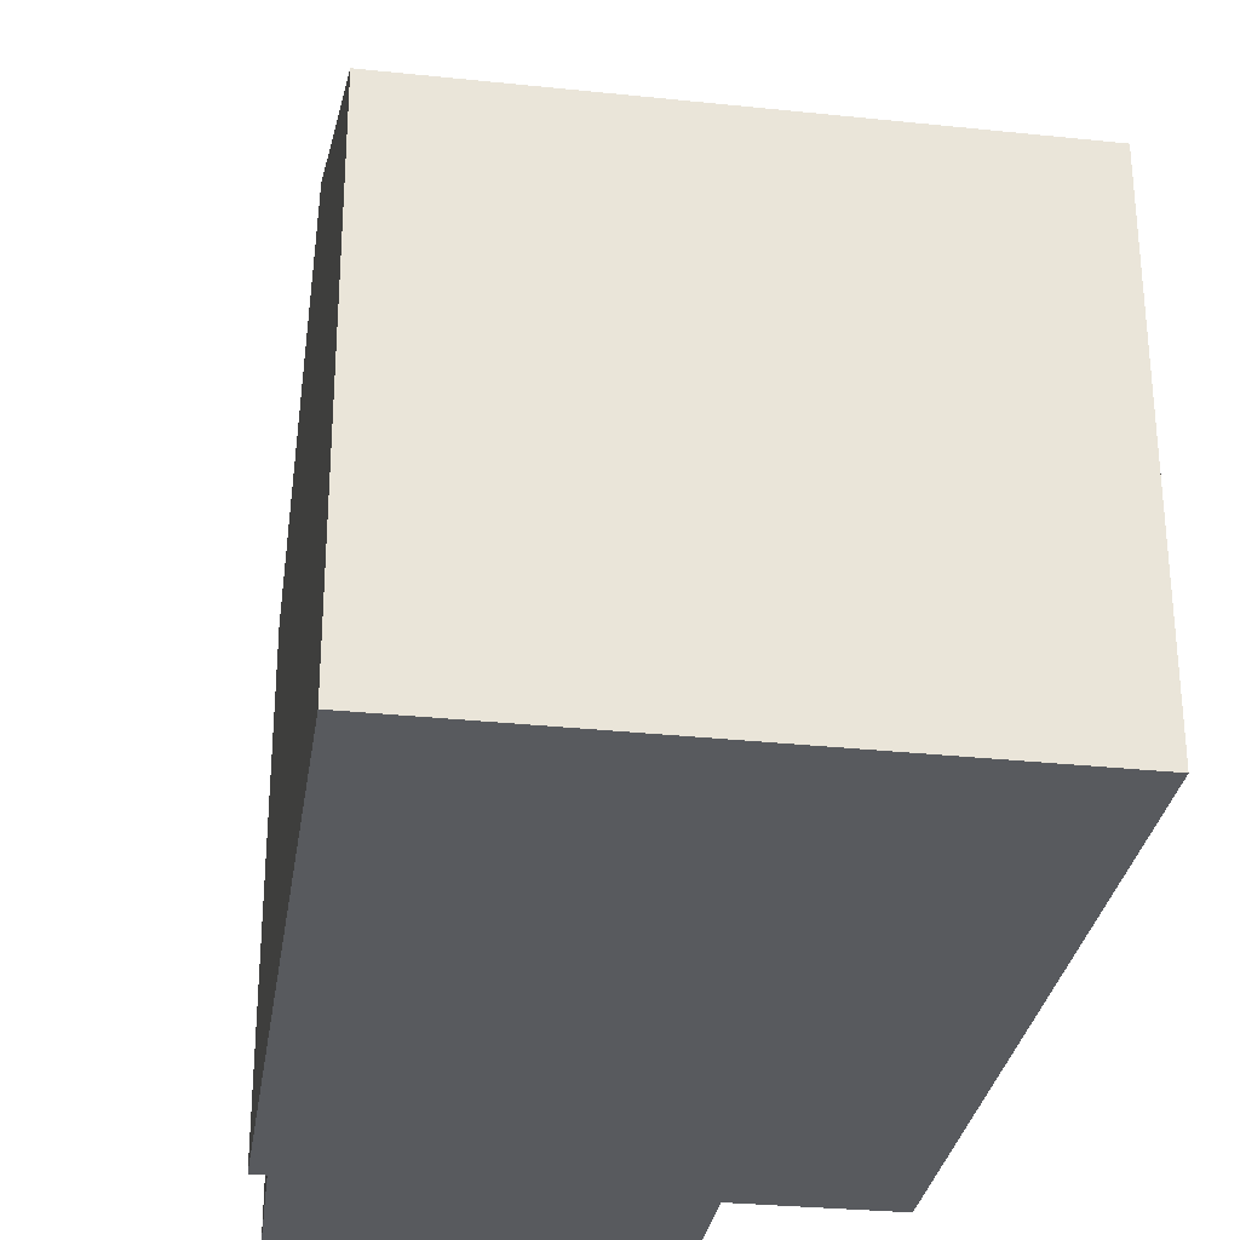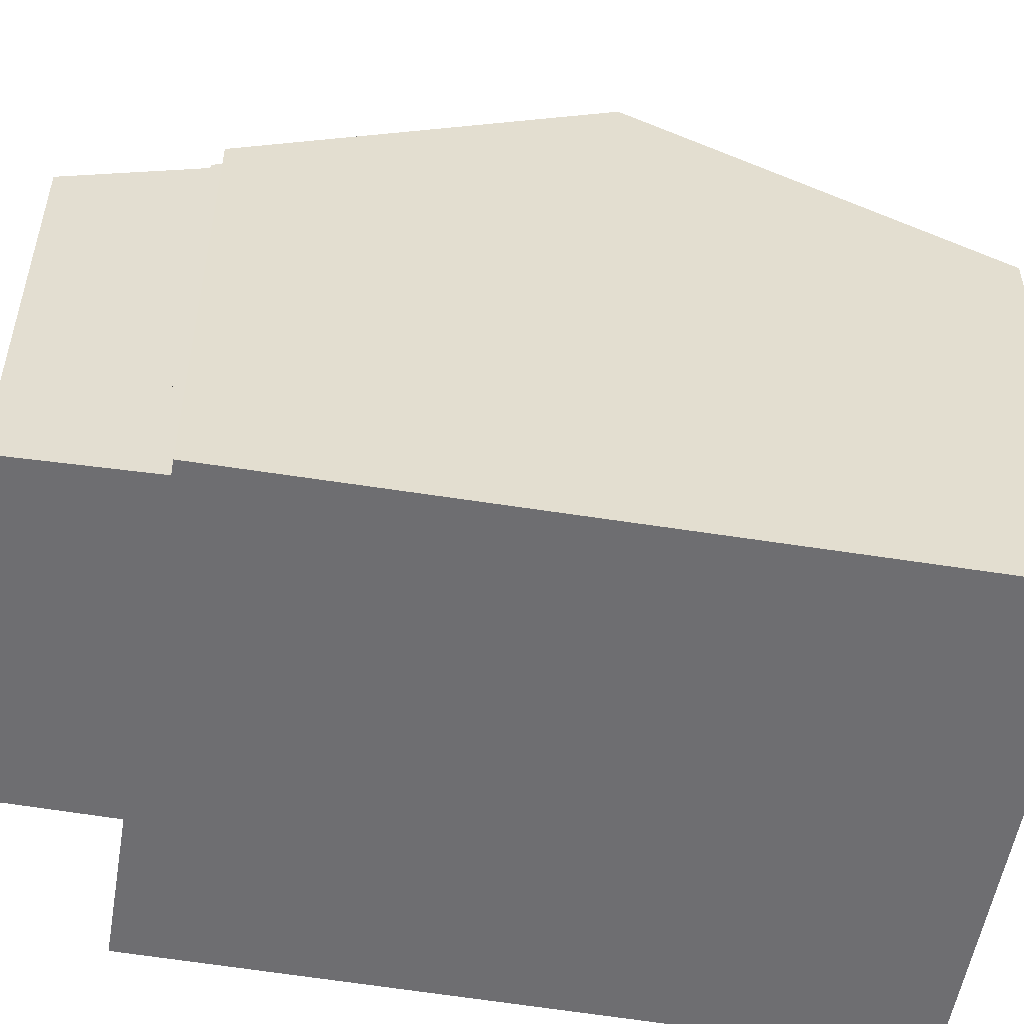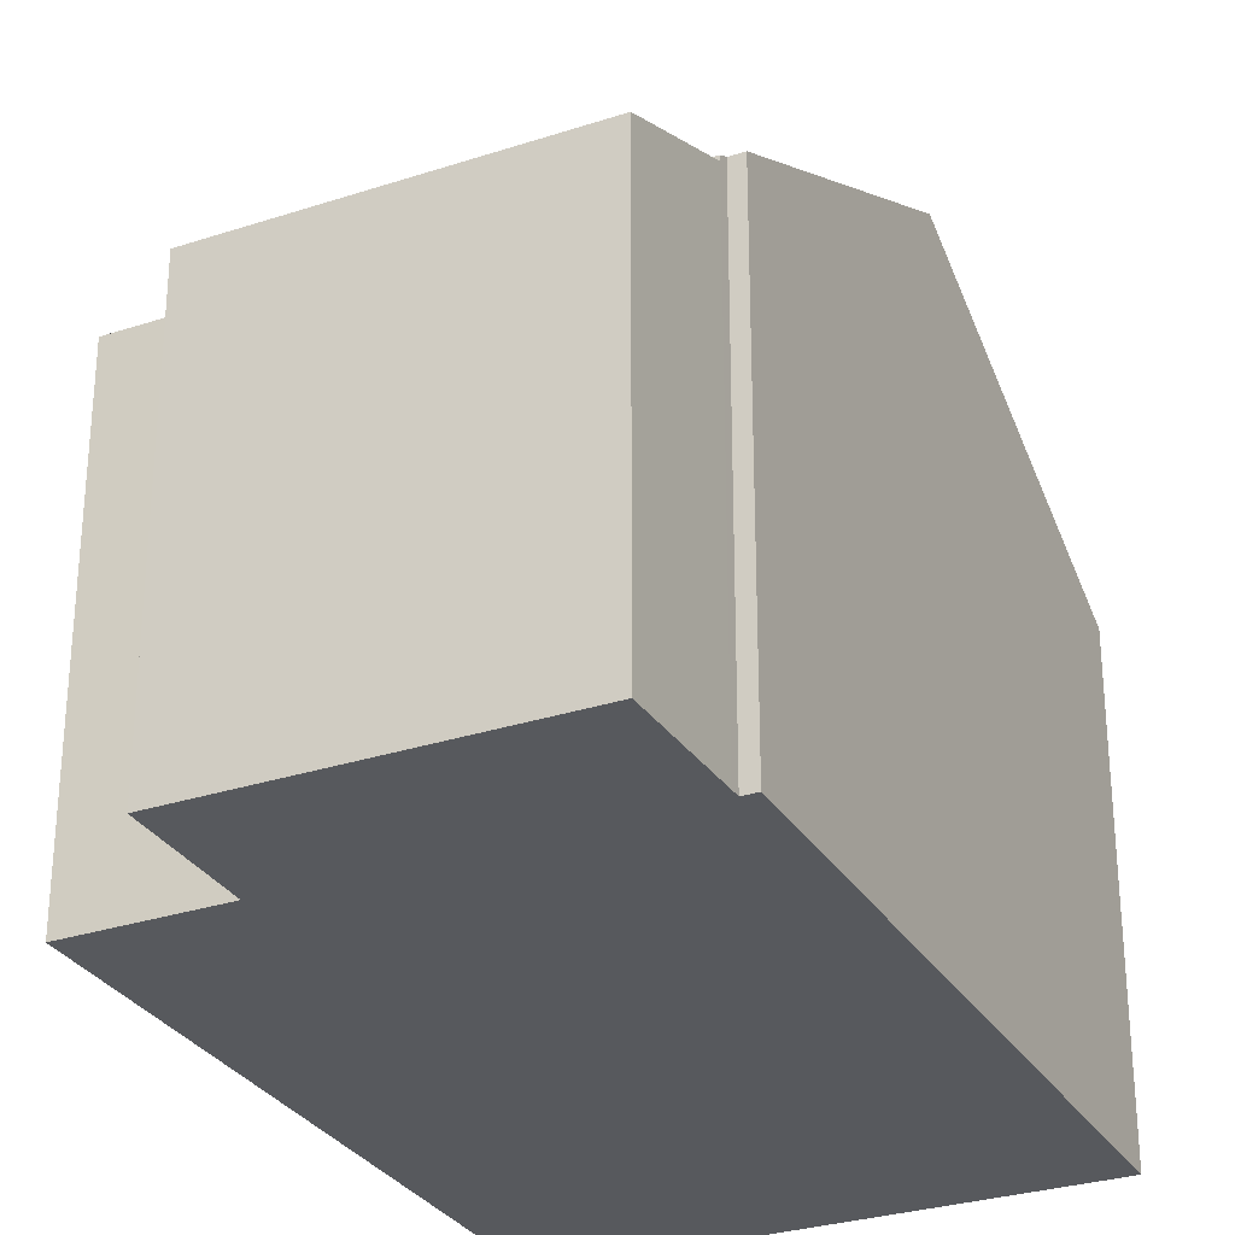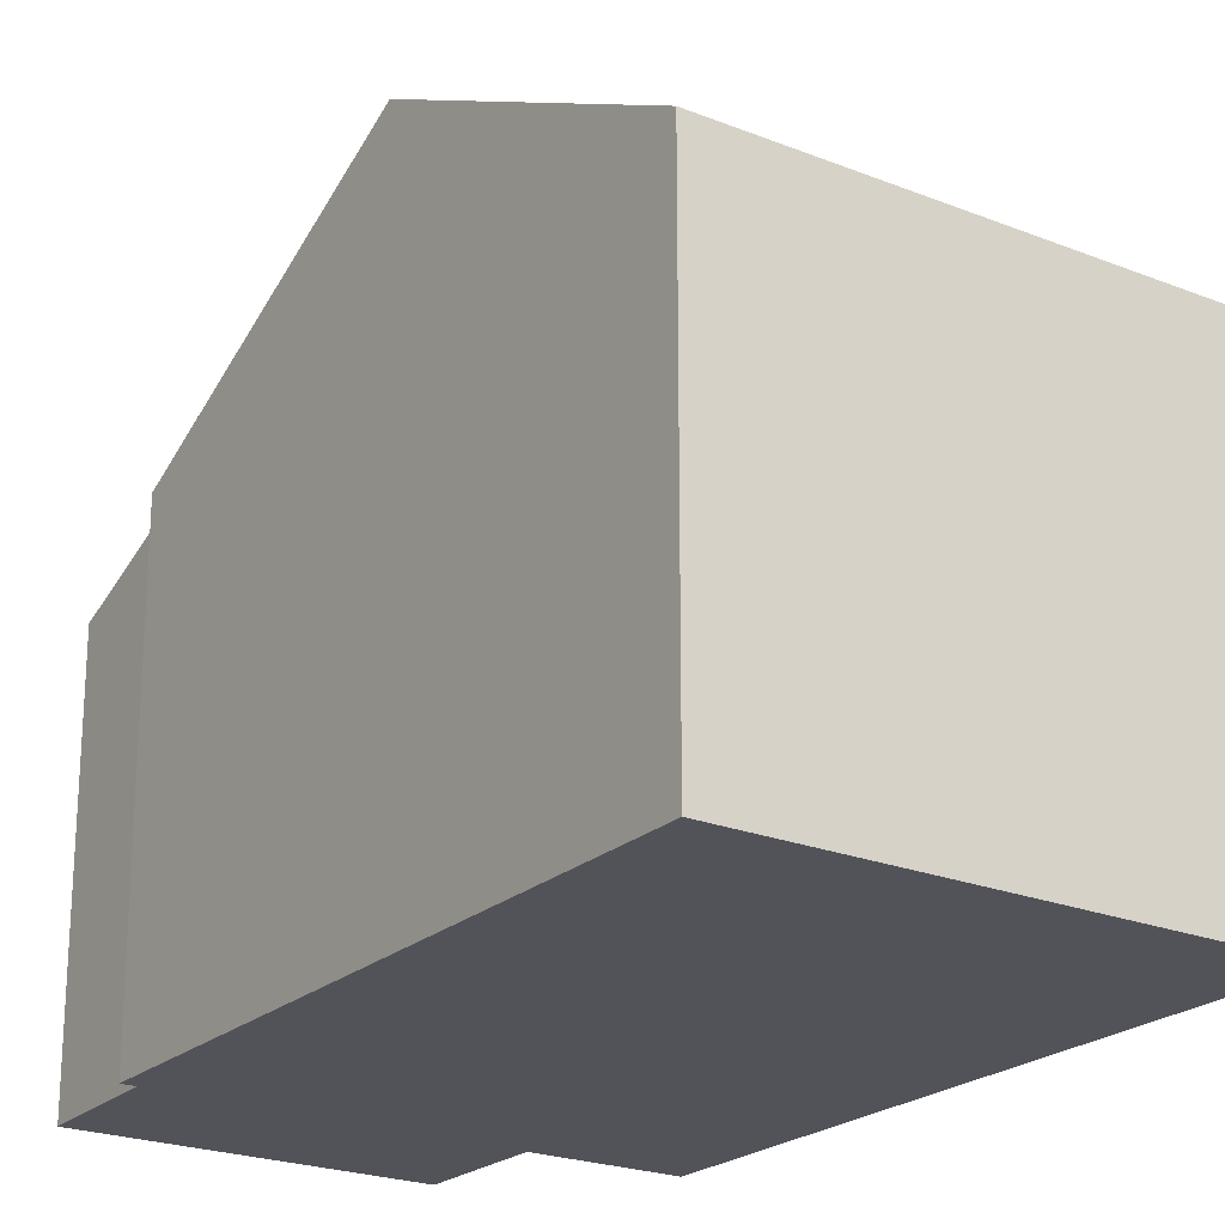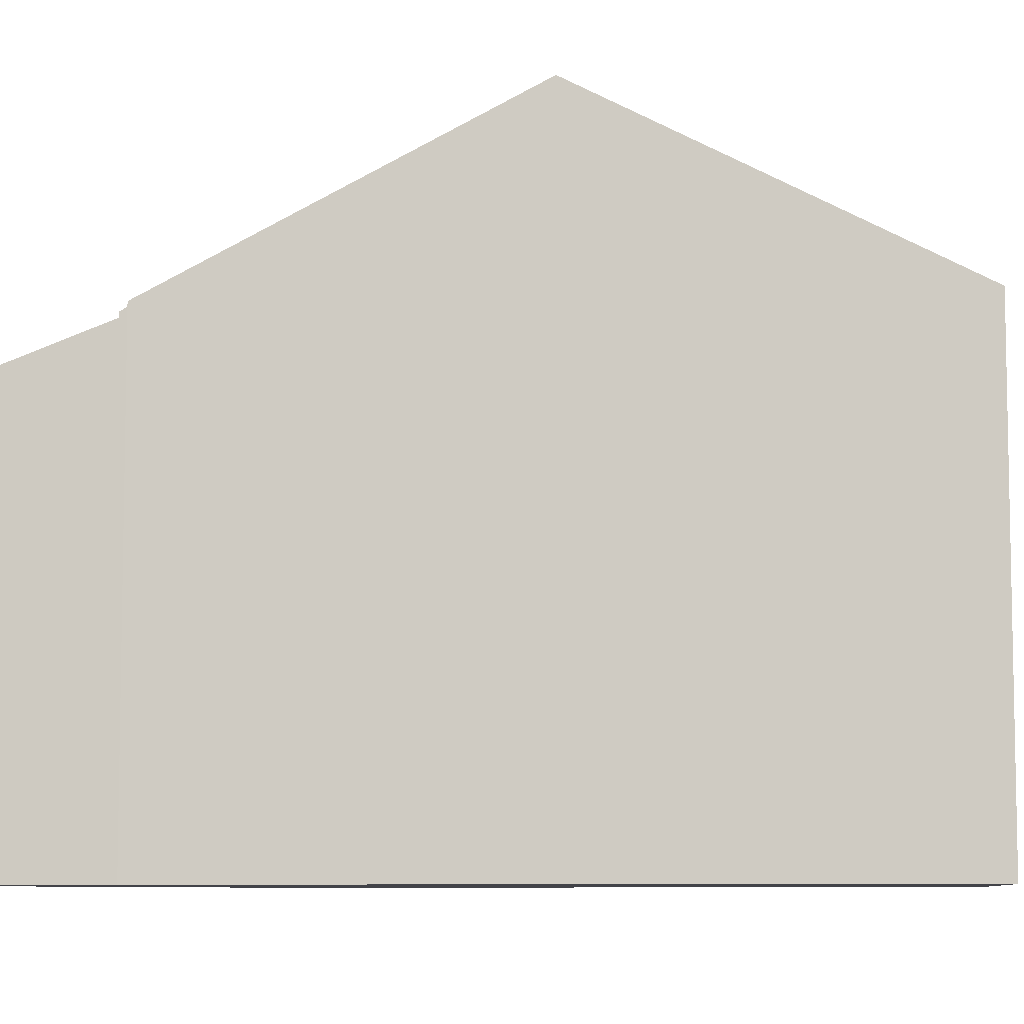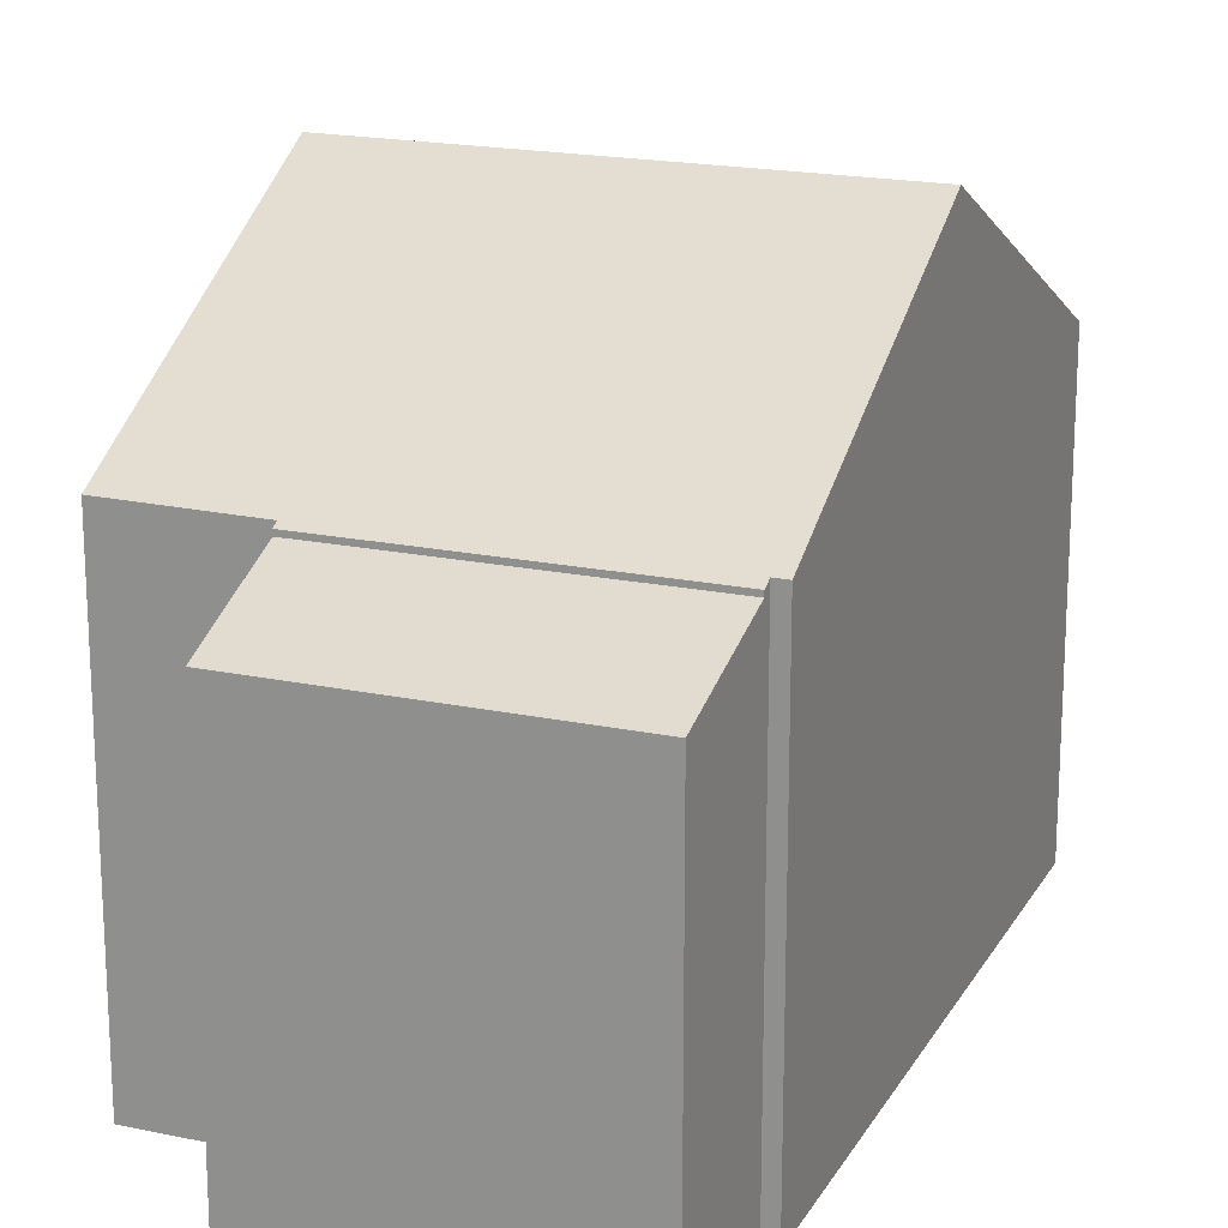
<metadata>
{"format":"obj","ext":"obj","renderer":"f3d","projection":"perspective","resolution":1024,"background":"white","views":[{"elev":-30.9,"azim":-23.4,"up":"+Y"},{"elev":-54.4,"azim":-114.6,"up":"+Y"},{"elev":-29.6,"azim":-169.2,"up":"+Y"},{"elev":-22.7,"azim":-49.3,"up":"+Y"},{"elev":-7.6,"azim":-99.2,"up":"+Y"},{"elev":19.1,"azim":-173.3,"up":"+Y"}]}
</metadata>
<code>
v  11.12 12.43 -4.082
v  6.704 8.957 1.772
v  9.452 8.957 2.498
v  8.491 12.43 -4.777
v  1.757 12.43 -6.557
v  0 8.957 5.485e-16
v  3.811 8.906 -13.14
v  10.07 8.975 -11.34
v  10.1 8.906 -11.47
v  3.756 9.004 -12.95
v  3.489 9.004 -13.02
v  10.27 8.976 -11.29
v  12.78 8.989 -10.6
v  0 0 0
v  9.452 -1.53e-16 2.498
v  6.704 -1.085e-16 1.772
v  11.12 2.499e-16 -4.082
v  12.78 6.491e-16 -10.6
v  10.07 6.946e-16 -11.34
v  10.1 7.026e-16 -11.47
v  10.27 6.913e-16 -11.29
v  3.811 8.045e-16 -13.14
v  3.756 7.931e-16 -12.95
v  3.489 7.975e-16 -13.02
v  1.757 4.015e-16 -6.557
v  4.513 7.895 -15.49
v  10.1 8.802 -11.47
v  10.7 7.899 -13.84
v  3.811 8.806 -13.14
v  10.7 8.473e-16 -13.84
v  4.513 9.486e-16 -15.49
g defaultobject
f 1 2 3
f 2 1 4
f 2 4 5
f 2 5 6
f 7 8 9
f 8 7 4
f 4 7 10
f 4 10 5
f 5 10 11
f 12 1 13
f 1 12 4
f 4 12 8
f 14 2 6
f 2 14 3
f 3 14 15
f 15 14 16
f 15 1 3
f 1 15 13
f 13 15 17
f 13 17 18
f 19 9 8
f 9 19 20
f 18 12 13
f 12 18 8
f 8 18 19
f 19 18 21
f 20 7 9
f 7 20 22
f 23 11 10
f 11 23 24
f 7 23 10
f 23 7 22
f 5 14 6
f 14 5 11
f 14 11 25
f 25 11 24
f 20 23 22
f 23 25 24
f 25 23 20
f 25 20 19
f 25 19 21
f 25 21 18
f 25 18 17
f 25 17 14
f 14 17 15
f 14 15 16
f 26 27 28
f 27 26 29
f 22 27 29
f 27 22 20
f 20 28 27
f 28 20 30
f 30 26 28
f 26 30 31
f 26 22 29
f 22 26 31
f 31 20 22
f 20 31 30

</code>
